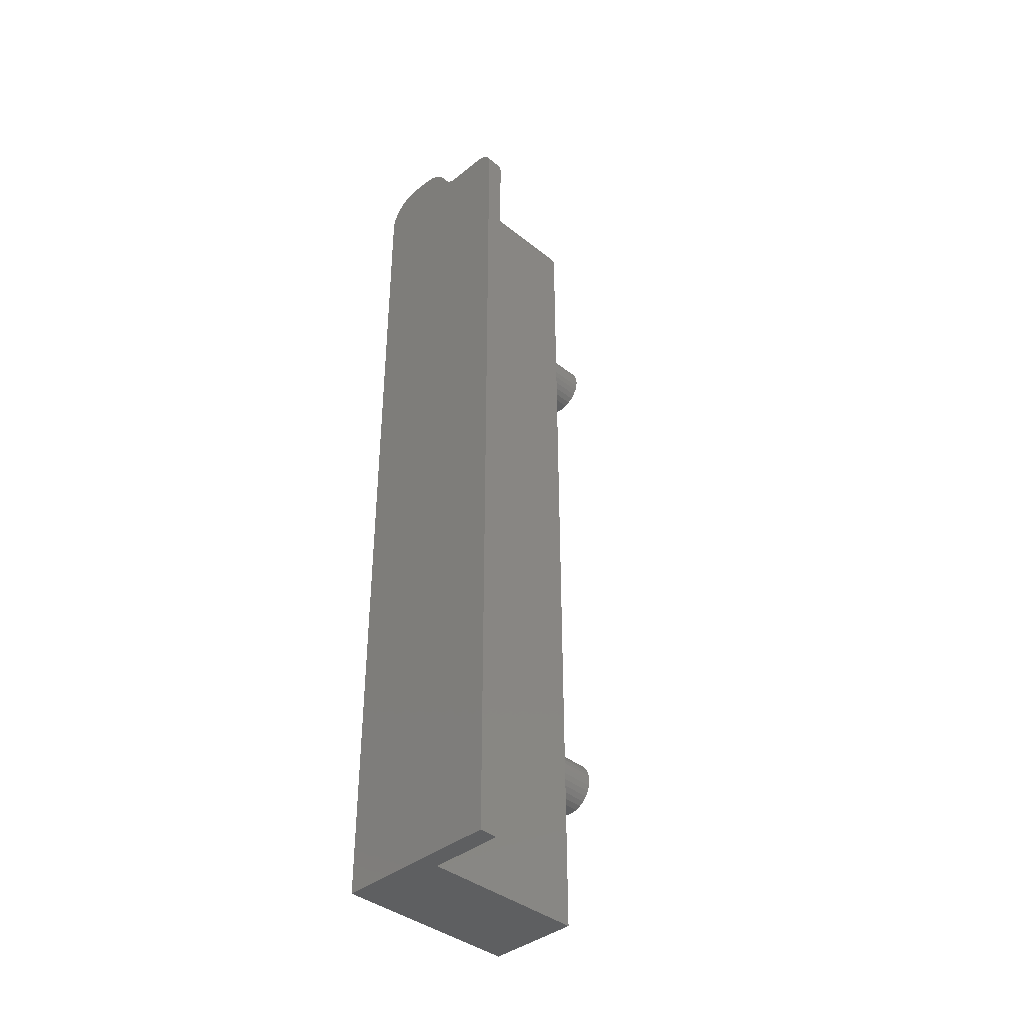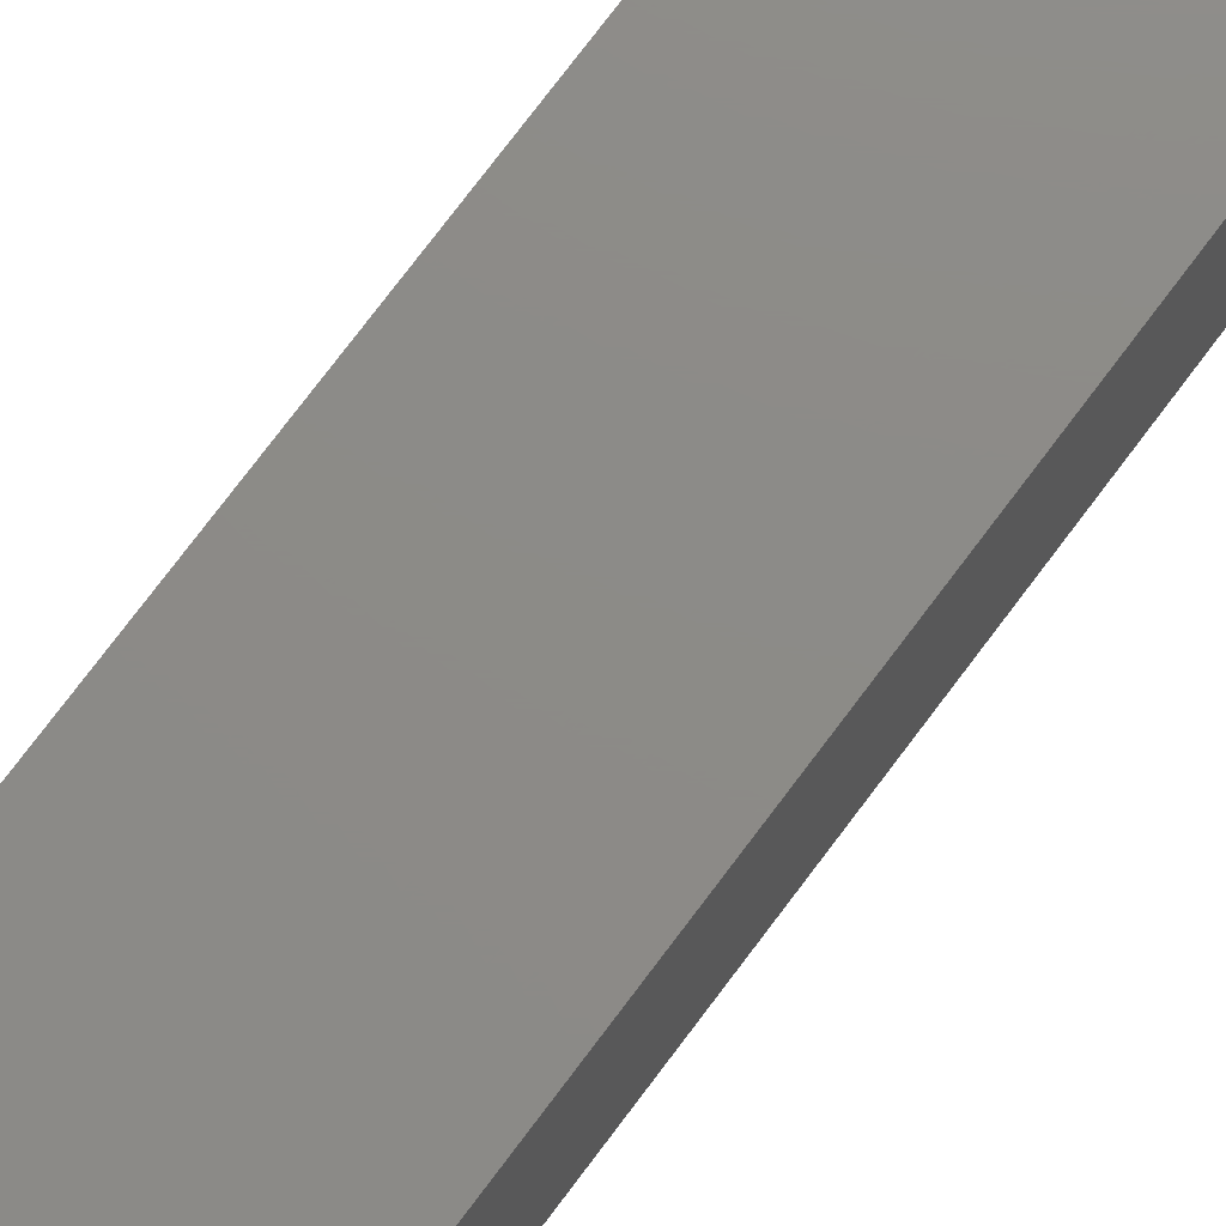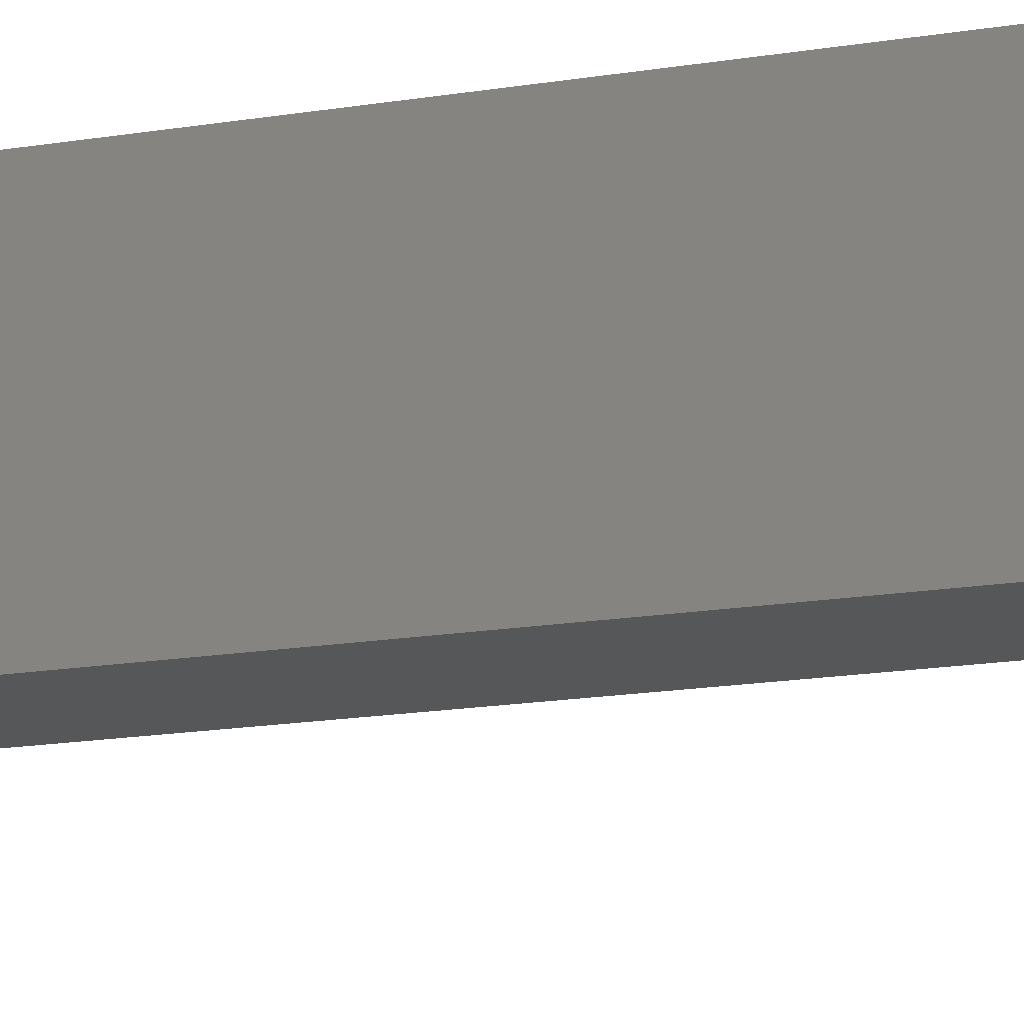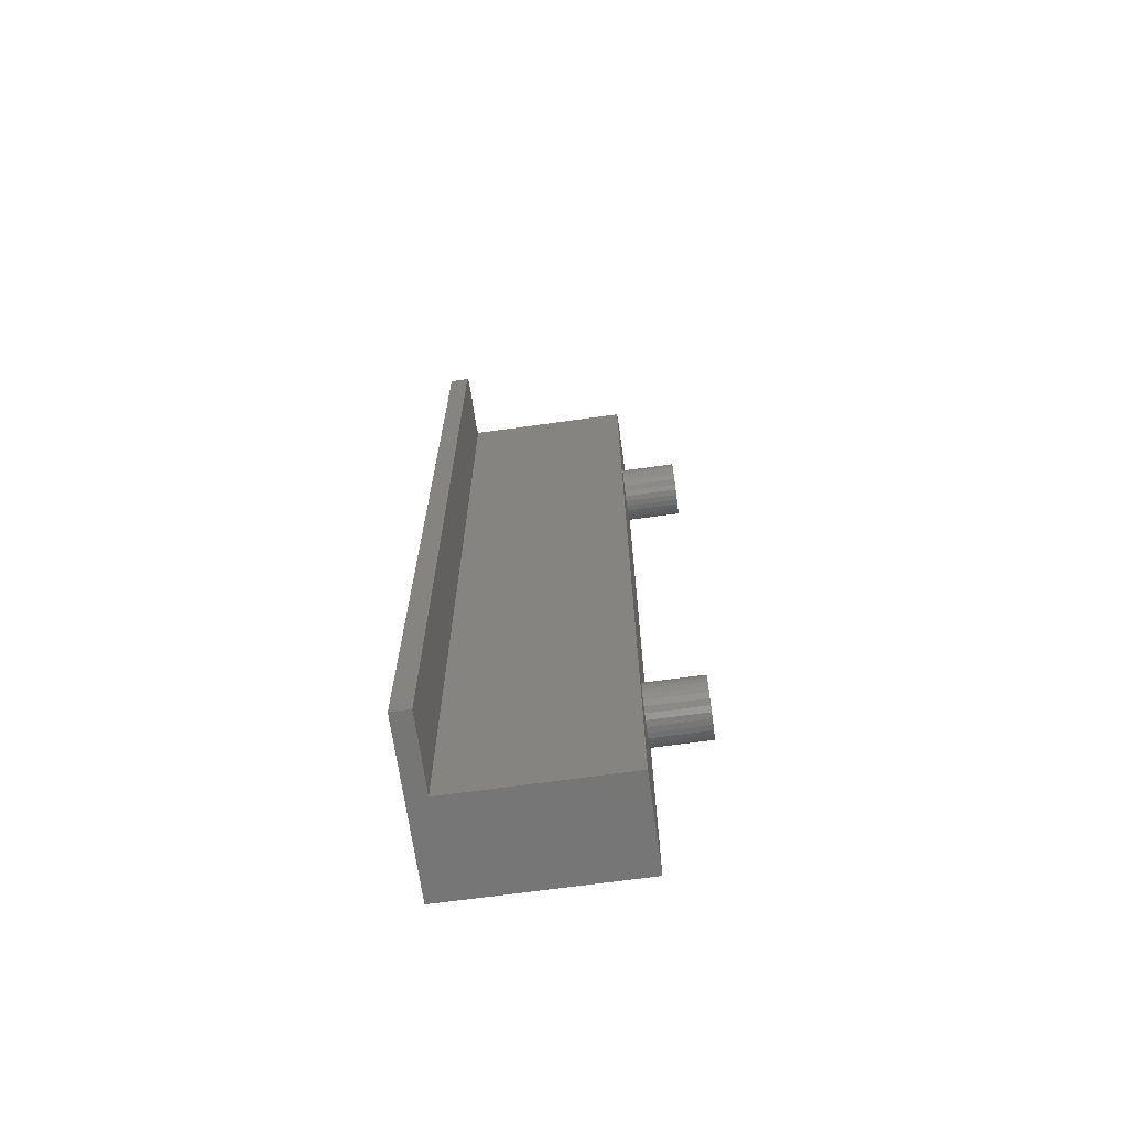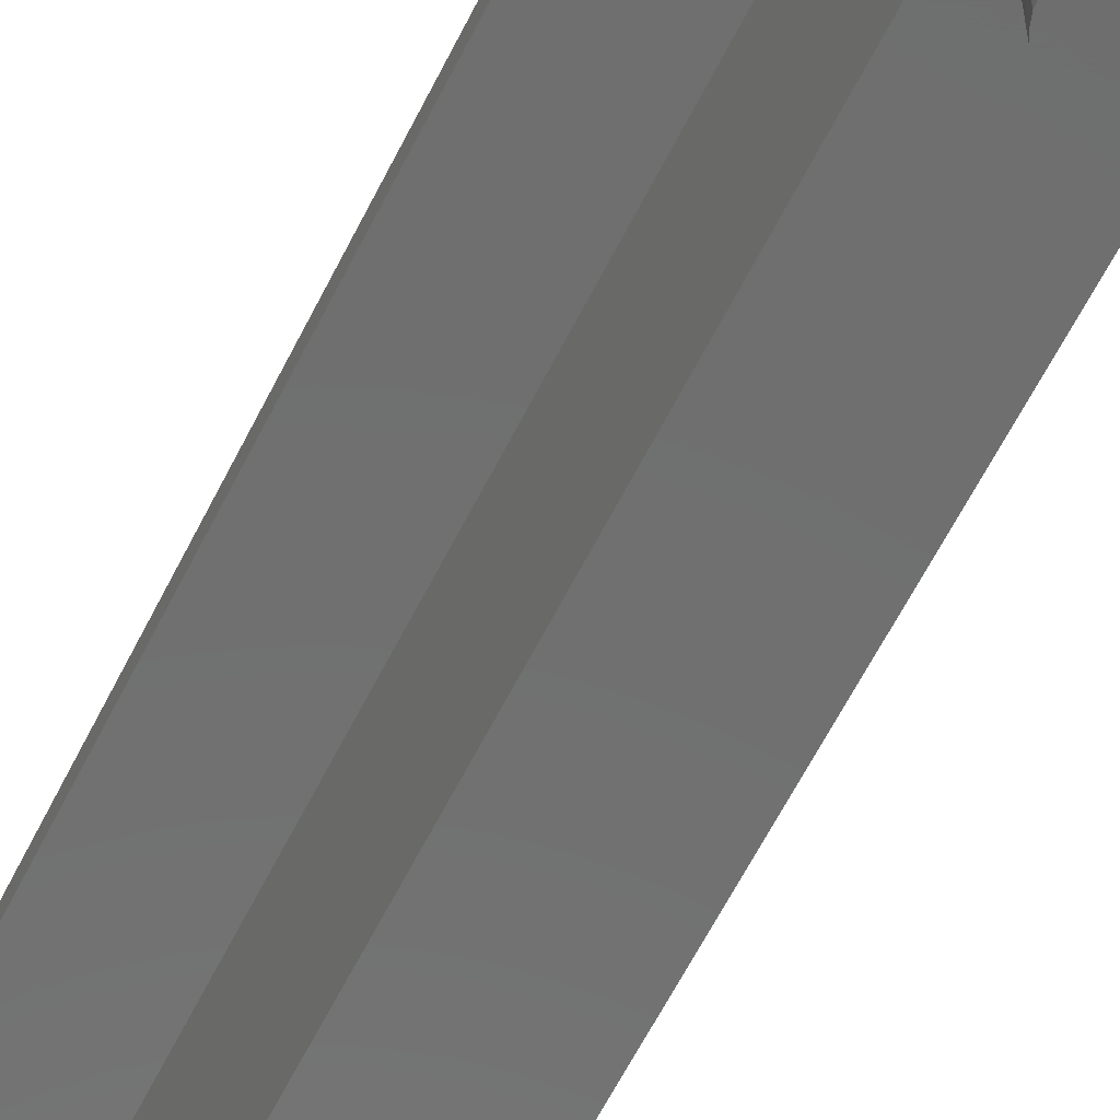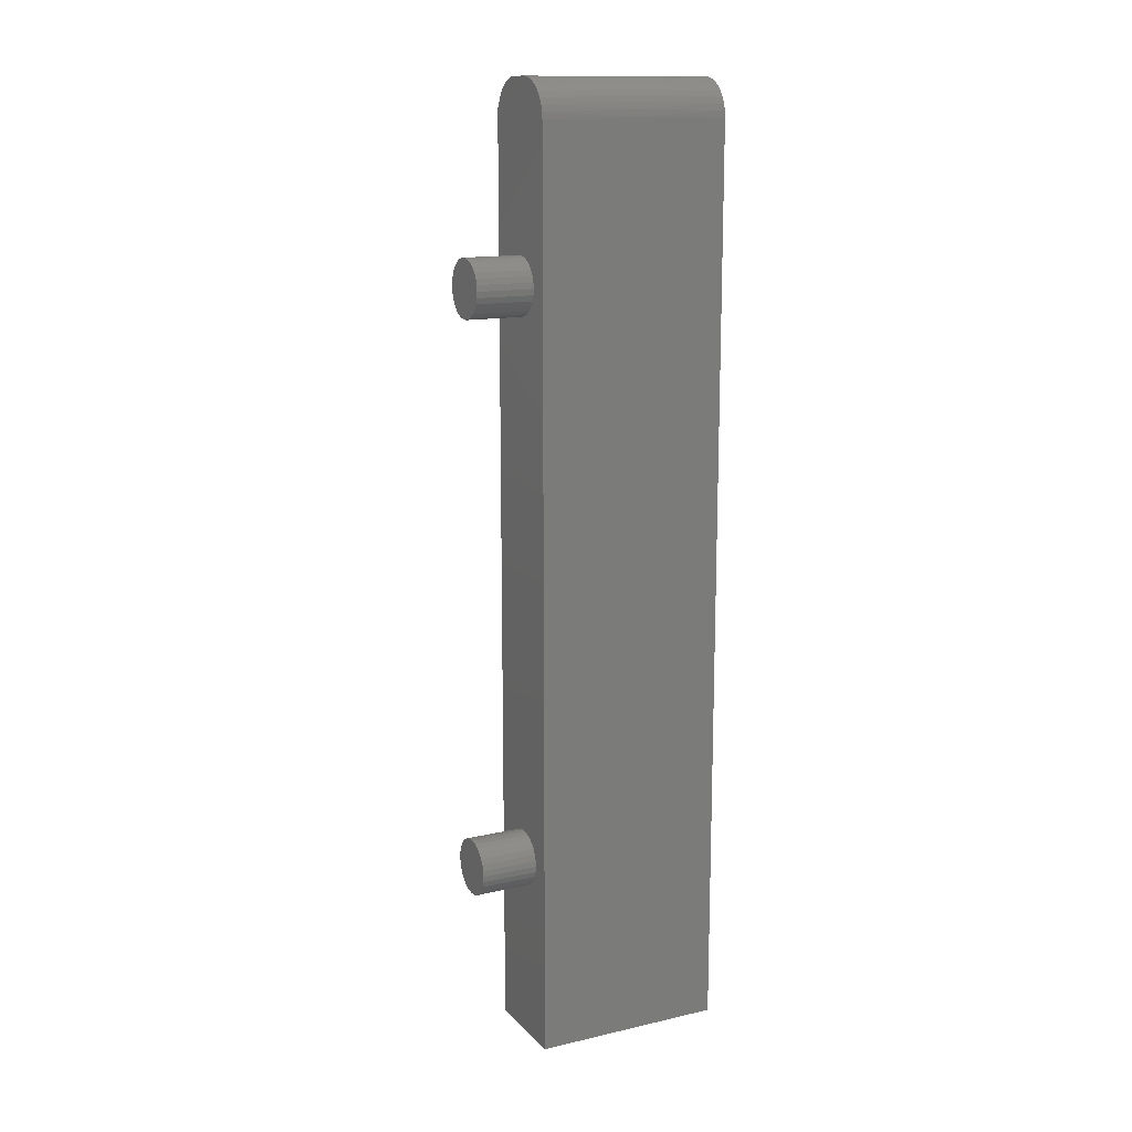
<metadata>
{"format":"stl","ext":"stl","renderer":"f3d","projection":"perspective","resolution":1024,"background":"white","views":[{"elev":-39.1,"azim":45.1,"up":"+Y"},{"elev":76.4,"azim":-143.0,"up":"+Z"},{"elev":-16.4,"azim":-70.9,"up":"+Z"},{"elev":-68.3,"azim":97.9,"up":"+Y"},{"elev":-60.8,"azim":153.7,"up":"+Z"},{"elev":14.1,"azim":-116.6,"up":"+Y"}]}
</metadata>
<code>
# stl→obj: 208 verts, 412 faces
v 0.1033 3.969 -0.3
v 0.1033 3.969 0
v 0.1 4 -0.3
v 0.113 3.939 0
v 0.113 3.939 -0.3
v 0.1286 3.912 0
v 0.1286 3.912 -0.3
v 0.1496 3.889 0
v 0.1496 3.889 -0.3
v 0.175 3.87 0
v 0.175 3.87 -0.3
v 0.2036 3.857 0
v 0.2036 3.857 -0.3
v 0.2343 3.851 0
v 0.2343 3.851 -0.3
v 0.2657 3.851 0
v 0.2657 3.851 -0.3
v 0.2964 3.857 0
v 0.2964 3.857 -0.3
v 0.325 3.87 0
v 0.325 3.87 -0.3
v 0.3504 3.889 0
v 0.3504 3.889 -0.3
v 0.3714 3.912 0
v 0.3714 3.912 -0.3
v 0.387 3.939 0
v 0.387 3.939 -0.3
v 0.3967 3.969 0
v 0.3967 3.969 -0.3
v 0.4 4 0
v 0.4 4 -0.3
v 0.3967 4.031 0
v 0.3967 4.031 -0.3
v 0.387 4.061 0
v 0.387 4.061 -0.3
v 0.3714 4.088 0
v 0.3714 4.088 -0.3
v 0.3504 4.111 0
v 0.3504 4.111 -0.3
v 0.325 4.13 0
v 0.325 4.13 -0.3
v 0.2964 4.143 0
v 0.2964 4.143 -0.3
v 0.2657 4.149 0
v 0.2657 4.149 -0.3
v 0.2343 4.149 0
v 0.2343 4.149 -0.3
v 0.2036 4.143 0
v 0.2036 4.143 -0.3
v 0.175 4.13 0
v 0.175 4.13 -0.3
v 0.1496 4.111 0
v 0.1496 4.111 -0.3
v 0.1286 4.088 0
v 0.1286 4.088 -0.3
v 0.113 4.061 0
v 0.113 4.061 -0.3
v 0.1033 4.031 0
v 0.1033 4.031 -0.3
v 0.1 4 0
v 0.1033 0.9688 -0.3
v 0.1033 0.9688 0
v 0.1 1 -0.3
v 0.113 0.939 0
v 0.113 0.939 -0.3
v 0.1286 0.9118 0
v 0.1286 0.9118 -0.3
v 0.1496 0.8885 0
v 0.1496 0.8885 -0.3
v 0.175 0.8701 0
v 0.175 0.8701 -0.3
v 0.2036 0.8573 0
v 0.2036 0.8573 -0.3
v 0.2343 0.8508 0
v 0.2343 0.8508 -0.3
v 0.2657 0.8508 0
v 0.2657 0.8508 -0.3
v 0.2964 0.8573 0
v 0.2964 0.8573 -0.3
v 0.325 0.8701 0
v 0.325 0.8701 -0.3
v 0.3504 0.8885 0
v 0.3504 0.8885 -0.3
v 0.3714 0.9118 0
v 0.3714 0.9118 -0.3
v 0.387 0.939 0
v 0.387 0.939 -0.3
v 0.3967 0.9688 0
v 0.3967 0.9688 -0.3
v 0.4 1 0
v 0.4 1 -0.3
v 0.3967 1.031 0
v 0.3967 1.031 -0.3
v 0.387 1.061 0
v 0.387 1.061 -0.3
v 0.3714 1.088 0
v 0.3714 1.088 -0.3
v 0.3504 1.111 0
v 0.3504 1.111 -0.3
v 0.325 1.13 0
v 0.325 1.13 -0.3
v 0.2964 1.143 0
v 0.2964 1.143 -0.3
v 0.2657 1.149 0
v 0.2657 1.149 -0.3
v 0.2343 1.149 0
v 0.2343 1.149 -0.3
v 0.2036 1.143 0
v 0.2036 1.143 -0.3
v 0.175 1.13 0
v 0.175 1.13 -0.3
v 0.1496 1.111 0
v 0.1496 1.111 -0.3
v 0.1286 1.088 0
v 0.1286 1.088 -0.3
v 0.113 1.061 0
v 0.113 1.061 -0.3
v 0.1033 1.031 0
v 0.1033 1.031 -0.3
v 0.1 1 0
v 0.5828 4.8 0.9
v 0.5587 4.803 0.9
v 0.5828 4.8 1
v 0.5585 4.803 1
v 0.5359 4.812 0.9
v 0.5356 4.812 1
v 0.516 4.826 0.9
v 0.5155 4.826 1
v 0.5 4.844 0.9
v 0.4995 4.845 1
v 0.5 4.844 0
v 0.4991 4.845 0.5
v 0.4955 4.851 0
v 0.4917 4.859 0
v 0.4886 4.867 1
v 0.4886 4.867 0
v 0.474 4.899 1
v 0.4802 4.887 0.5
v 0.4618 4.918 0.5
v 0.474 4.899 0
v 0.4541 4.928 0
v 0.4382 4.945 0.5
v 0.4294 4.953 0
v 0.4102 4.967 0.5
v 0.4294 4.953 1
v 0.4007 4.973 1
v 0.4541 4.928 1
v 0.4007 4.973 0
v 0.3786 4.984 0.5
v 0.3689 4.988 1
v 0.3689 4.988 0
v 0.3445 4.995 0.5
v 0.335 4.997 1
v 0.335 4.997 0
v 0.309 5 0.5
v 0.3 5 1
v 0.3 5 0
v 0.8 4.8 1
v 0.8223 4.797 1
v 0.8 4.8 0.9
v 0.8223 4.797 0.9
v 0.8434 4.79 1
v 0.8434 4.79 0.9
v 0.8623 4.778 1
v 0.8623 4.778 0.9
v 0.8782 4.762 0.9
v 0.8782 4.762 1
v 0.8901 4.743 1
v 0.8901 4.743 0.9
v 0.8975 4.722 1
v 0.8975 4.722 0.9
v 0.9 4.7 1
v 0.9 4.7 0.9
v 0.9 0 1
v 0 0 1
v 0.2 5 1
v 0.1653 4.997 1
v 0 4.8 1
v 0.1316 4.988 1
v 0.1 4.973 1
v 0.07144 4.953 1
v 0.04679 4.929 1
v 0.02679 4.9 1
v 0.01206 4.868 1
v 0.003038 4.835 1
v 0.9 0 0.9
v 0.5 0 0.9
v 0 4.8 0
v 0 0 0
v 0.2 5 0
v 0.1821 4.999 0.5
v 0.1468 4.993 0.5
v 0.1132 4.98 0.5
v 0.08244 4.962 0.5
v 0.05544 4.938 0.5
v 0.03309 4.91 0.5
v 0.01609 4.879 0.5
v 0.005014 4.845 0.5
v 0.0002014 4.809 0.5
v 0.1316 4.988 0
v 0.1653 4.997 0
v 0.1 4.973 0
v 0.07144 4.953 0
v 0.04679 4.929 0
v 0.02679 4.9 0
v 0.01206 4.868 0
v 0.003038 4.835 0
v 0.5 0 0
f 1 2 3
f 1 4 2
f 1 5 4
f 4 5 6
f 6 5 7
f 8 7 9
f 10 9 11
f 12 11 13
f 14 13 15
f 16 15 17
f 18 17 19
f 20 19 21
f 22 21 23
f 24 23 25
f 26 25 27
f 28 27 29
f 30 29 31
f 32 31 33
f 34 33 35
f 36 35 37
f 38 37 39
f 40 39 41
f 42 41 43
f 44 43 45
f 46 45 47
f 48 47 49
f 50 49 51
f 52 51 53
f 54 53 55
f 56 55 57
f 58 57 59
f 60 59 3
f 2 60 3
f 6 7 8
f 8 9 10
f 10 11 12
f 12 13 14
f 14 15 16
f 16 17 18
f 18 19 20
f 20 21 22
f 22 23 24
f 24 25 26
f 26 27 28
f 28 29 30
f 30 31 32
f 32 33 34
f 34 35 36
f 36 37 38
f 38 39 40
f 40 41 42
f 42 43 44
f 44 45 46
f 46 47 48
f 48 49 50
f 50 51 52
f 52 53 54
f 54 55 56
f 56 57 58
f 58 59 60
f 59 33 3
f 59 35 33
f 59 57 35
f 35 57 37
f 37 57 55
f 39 55 53
f 41 53 51
f 43 51 49
f 45 49 47
f 45 43 49
f 37 55 39
f 39 53 41
f 41 51 43
f 33 31 3
f 3 31 1
f 1 31 29
f 5 29 27
f 7 27 25
f 9 25 23
f 11 23 21
f 13 21 19
f 15 19 17
f 15 13 19
f 1 29 5
f 5 27 7
f 7 25 9
f 9 23 11
f 11 21 13
f 61 62 63
f 61 64 62
f 61 65 64
f 64 65 66
f 66 65 67
f 68 67 69
f 70 69 71
f 72 71 73
f 74 73 75
f 76 75 77
f 78 77 79
f 80 79 81
f 82 81 83
f 84 83 85
f 86 85 87
f 88 87 89
f 90 89 91
f 92 91 93
f 94 93 95
f 96 95 97
f 98 97 99
f 100 99 101
f 102 101 103
f 104 103 105
f 106 105 107
f 108 107 109
f 110 109 111
f 112 111 113
f 114 113 115
f 116 115 117
f 118 117 119
f 120 119 63
f 62 120 63
f 66 67 68
f 68 69 70
f 70 71 72
f 72 73 74
f 74 75 76
f 76 77 78
f 78 79 80
f 80 81 82
f 82 83 84
f 84 85 86
f 86 87 88
f 88 89 90
f 90 91 92
f 92 93 94
f 94 95 96
f 96 97 98
f 98 99 100
f 100 101 102
f 102 103 104
f 104 105 106
f 106 107 108
f 108 109 110
f 110 111 112
f 112 113 114
f 114 115 116
f 116 117 118
f 118 119 120
f 119 93 63
f 119 95 93
f 119 117 95
f 95 117 97
f 97 117 115
f 99 115 113
f 101 113 111
f 103 111 109
f 105 109 107
f 105 103 109
f 97 115 99
f 99 113 101
f 101 111 103
f 93 91 63
f 63 91 61
f 61 91 89
f 65 89 87
f 67 87 85
f 69 85 83
f 71 83 81
f 73 81 79
f 75 79 77
f 75 73 79
f 61 89 65
f 65 87 67
f 67 85 69
f 69 83 71
f 71 81 73
f 121 122 123
f 123 122 124
f 124 122 125
f 126 125 127
f 128 127 129
f 130 129 131
f 132 131 133
f 134 132 133
f 134 135 132
f 134 136 135
f 124 125 126
f 126 127 128
f 128 129 130
f 130 131 132
f 135 130 132
f 137 135 138
f 139 138 140
f 141 139 140
f 141 142 139
f 141 143 142
f 142 143 144
f 145 144 146
f 145 142 144
f 145 147 142
f 142 147 139
f 139 147 137
f 138 139 137
f 135 136 138
f 138 136 140
f 143 148 144
f 144 148 149
f 146 149 150
f 146 144 149
f 148 151 149
f 149 151 152
f 150 152 153
f 150 149 152
f 151 154 152
f 152 154 155
f 153 155 156
f 153 152 155
f 154 157 155
f 155 157 156
f 158 159 160
f 160 159 161
f 161 159 162
f 163 162 164
f 165 164 166
f 165 163 164
f 161 162 163
f 164 167 166
f 166 167 168
f 169 168 170
f 171 170 172
f 173 171 172
f 166 168 169
f 169 170 171
f 170 168 172
f 172 168 167
f 164 172 167
f 164 162 172
f 172 162 159
f 158 172 159
f 158 174 172
f 158 123 174
f 174 123 124
f 175 124 126
f 128 175 126
f 128 130 175
f 175 130 150
f 153 175 150
f 153 156 175
f 175 156 176
f 177 175 176
f 177 178 175
f 177 179 178
f 178 179 180
f 181 178 180
f 181 182 178
f 178 182 183
f 184 178 183
f 184 185 178
f 174 124 175
f 150 130 146
f 146 130 135
f 145 135 147
f 145 146 135
f 135 137 147
f 121 123 160
f 160 123 158
f 161 186 160
f 161 163 186
f 186 163 165
f 173 165 166
f 169 173 166
f 169 171 173
f 186 165 173
f 186 187 160
f 160 187 121
f 121 187 122
f 122 187 125
f 125 187 127
f 127 187 129
f 172 174 173
f 173 174 186
f 188 189 178
f 178 189 175
f 176 190 191
f 177 191 192
f 179 192 193
f 180 193 194
f 181 194 195
f 182 195 196
f 183 196 197
f 184 197 198
f 185 198 199
f 178 199 188
f 178 185 199
f 200 192 201
f 200 193 192
f 200 202 193
f 193 202 194
f 194 202 203
f 195 203 204
f 196 204 205
f 197 205 206
f 198 206 207
f 199 207 188
f 199 198 207
f 194 203 195
f 195 204 196
f 196 205 197
f 197 206 198
f 185 184 198
f 184 183 197
f 183 182 196
f 182 181 195
f 181 180 194
f 180 179 193
f 179 177 192
f 177 176 191
f 190 201 191
f 191 201 192
f 157 190 156
f 156 190 176
f 129 187 131
f 131 187 208
f 208 187 189
f 189 187 175
f 175 187 174
f 174 187 186
f 2 120 60
f 2 118 120
f 2 4 118
f 118 4 116
f 116 4 6
f 114 6 8
f 112 8 10
f 110 10 12
f 108 12 14
f 106 14 16
f 104 16 102
f 104 106 16
f 116 6 114
f 114 8 112
f 112 10 110
f 110 12 108
f 108 14 106
f 16 18 102
f 102 18 100
f 100 18 20
f 98 20 22
f 96 22 24
f 94 24 26
f 92 26 28
f 90 28 30
f 131 30 133
f 131 90 30
f 131 208 90
f 90 208 88
f 88 208 86
f 86 208 84
f 84 208 82
f 82 208 80
f 80 208 78
f 78 208 76
f 76 208 189
f 74 189 72
f 74 76 189
f 100 20 98
f 98 22 96
f 96 24 94
f 94 26 92
f 92 28 90
f 32 143 30
f 32 148 143
f 32 34 148
f 148 34 36
f 151 36 38
f 154 38 40
f 157 40 42
f 44 157 42
f 44 190 157
f 44 46 190
f 190 46 48
f 50 190 48
f 50 201 190
f 50 52 201
f 201 52 200
f 200 52 54
f 202 54 56
f 58 202 56
f 58 203 202
f 58 204 203
f 58 60 204
f 204 60 205
f 205 60 206
f 206 60 188
f 207 206 188
f 148 36 151
f 151 38 154
f 154 40 157
f 200 54 202
f 62 189 120
f 62 64 189
f 189 64 66
f 68 189 66
f 68 70 189
f 189 70 72
f 189 188 120
f 120 188 60
f 143 141 30
f 30 141 140
f 136 30 140
f 136 134 30
f 30 134 133

</code>
